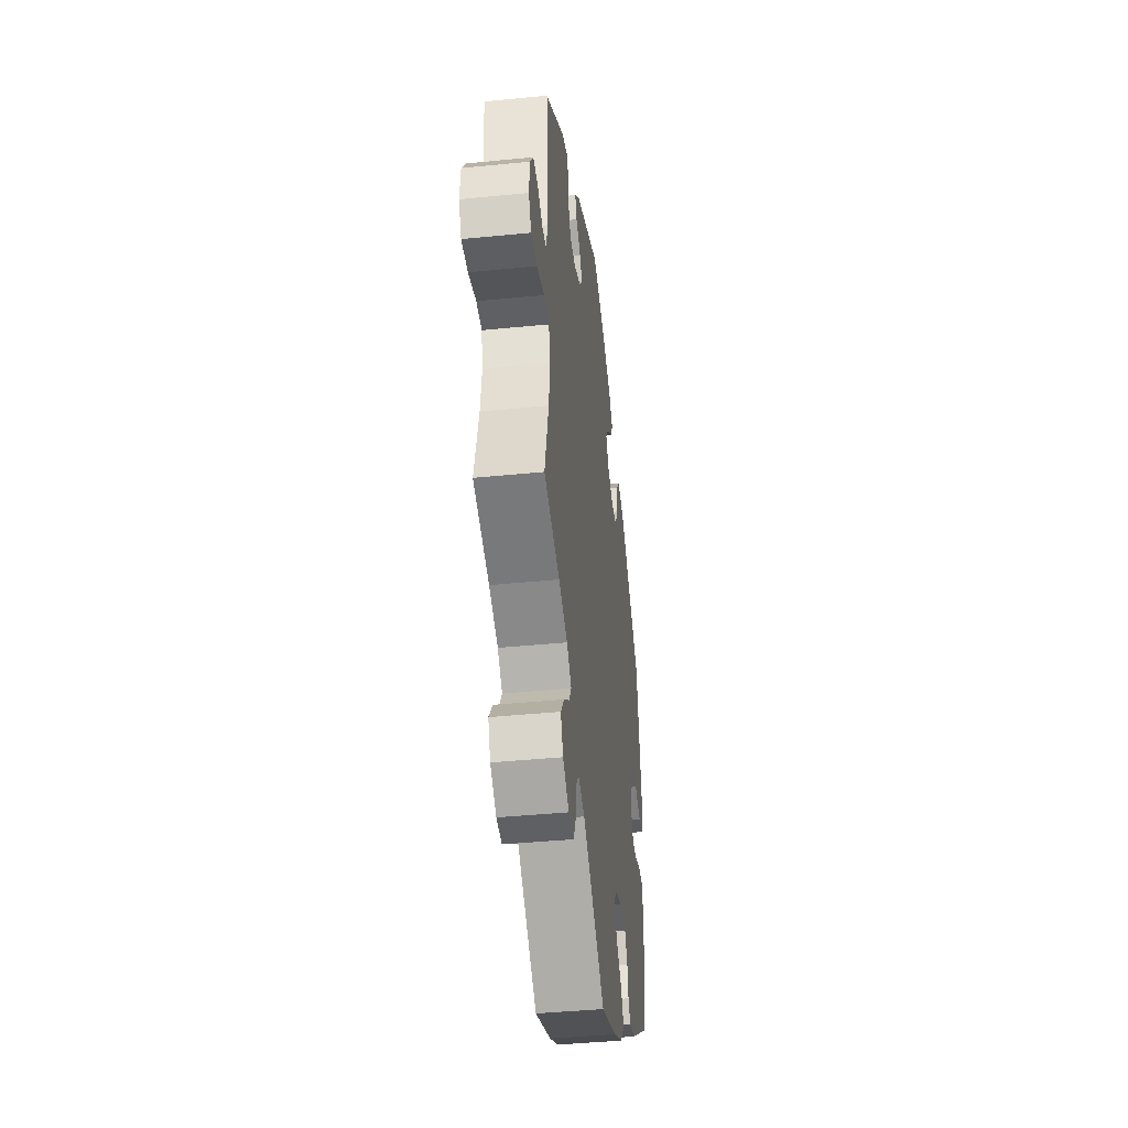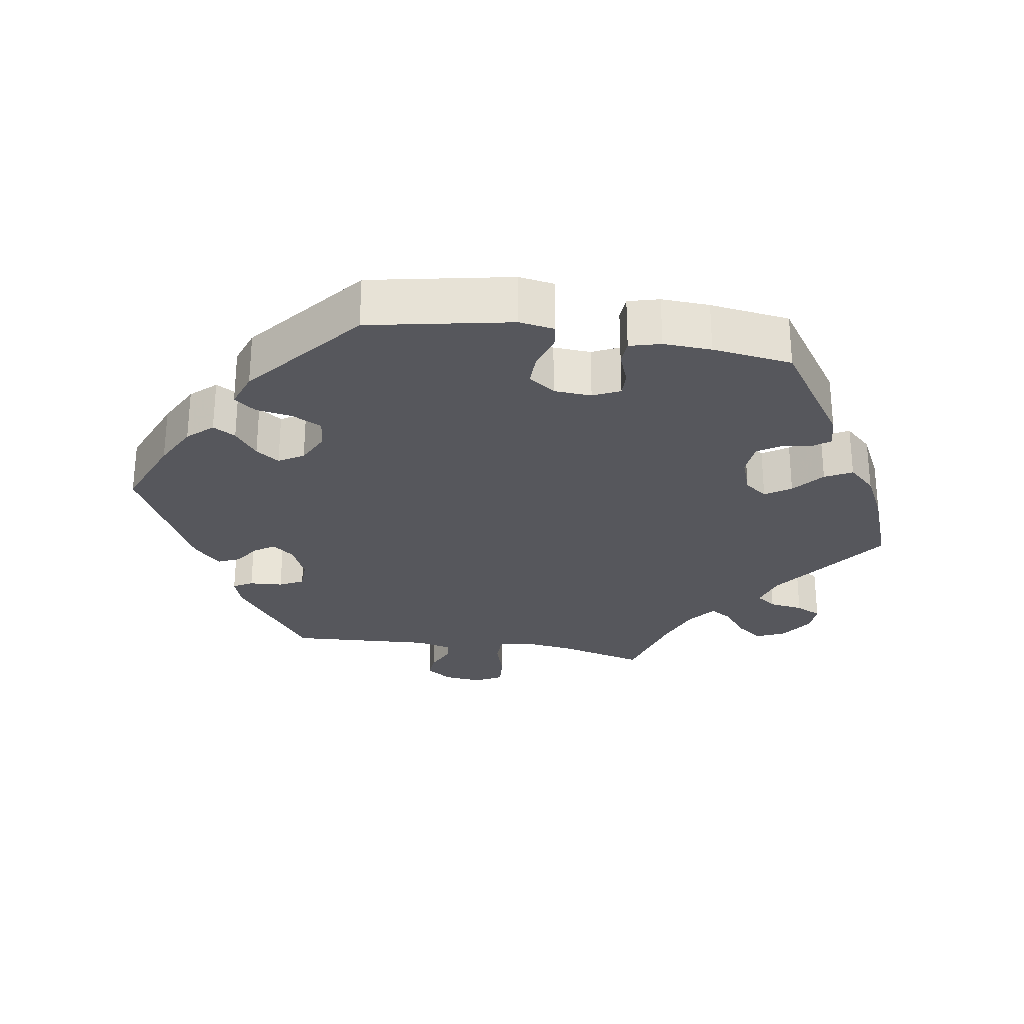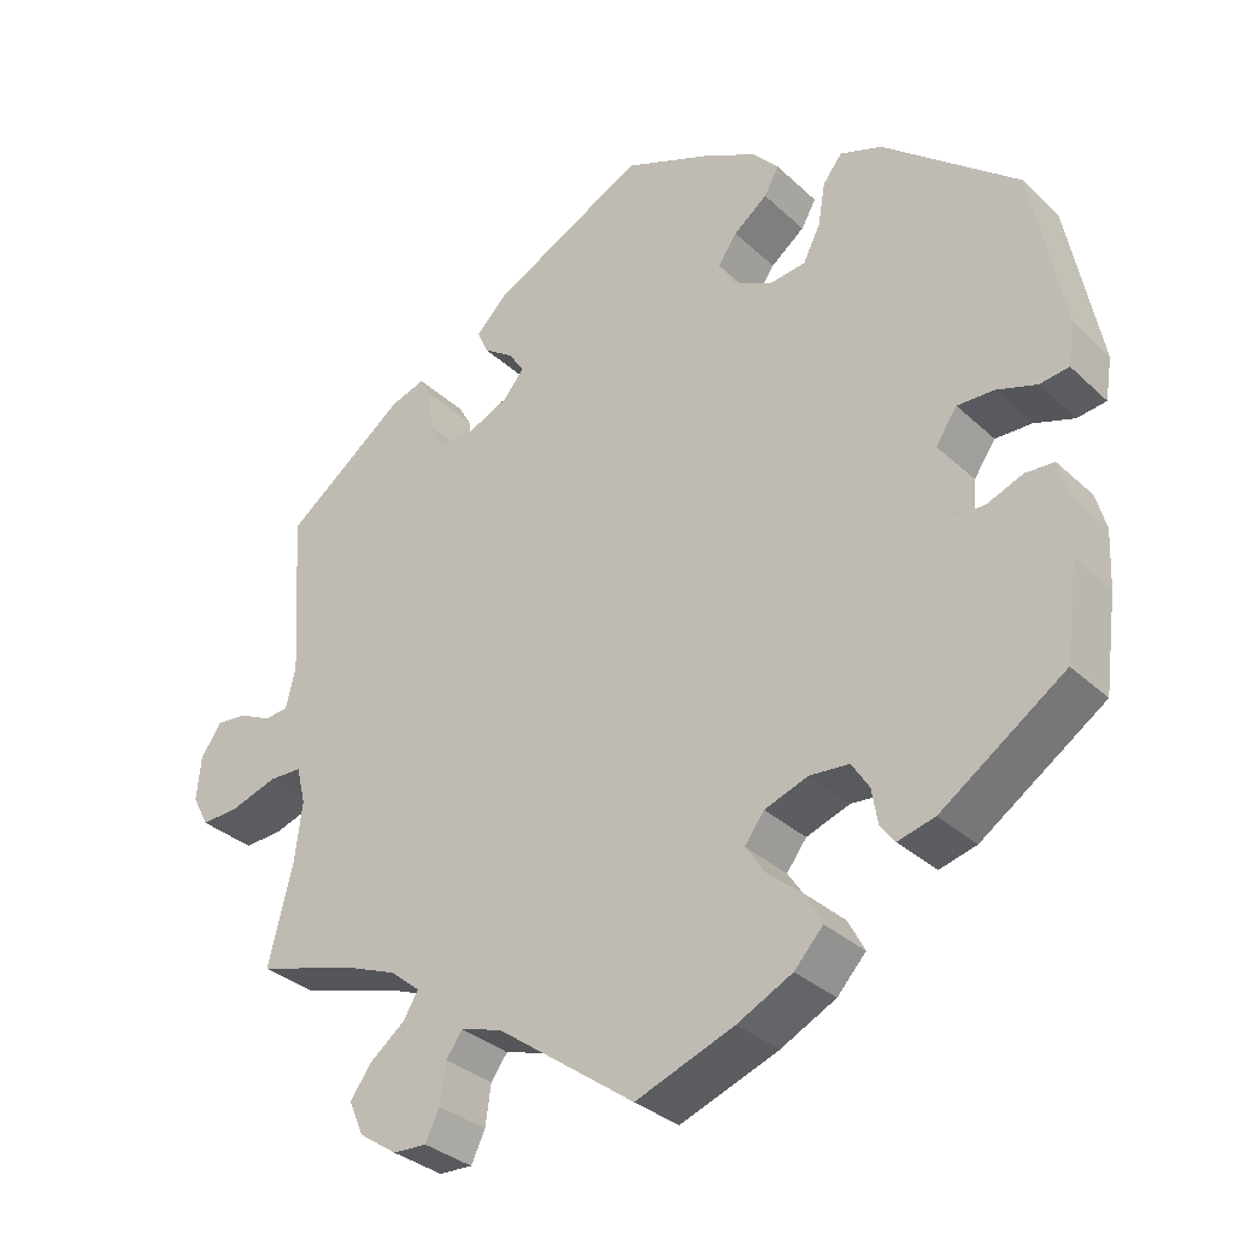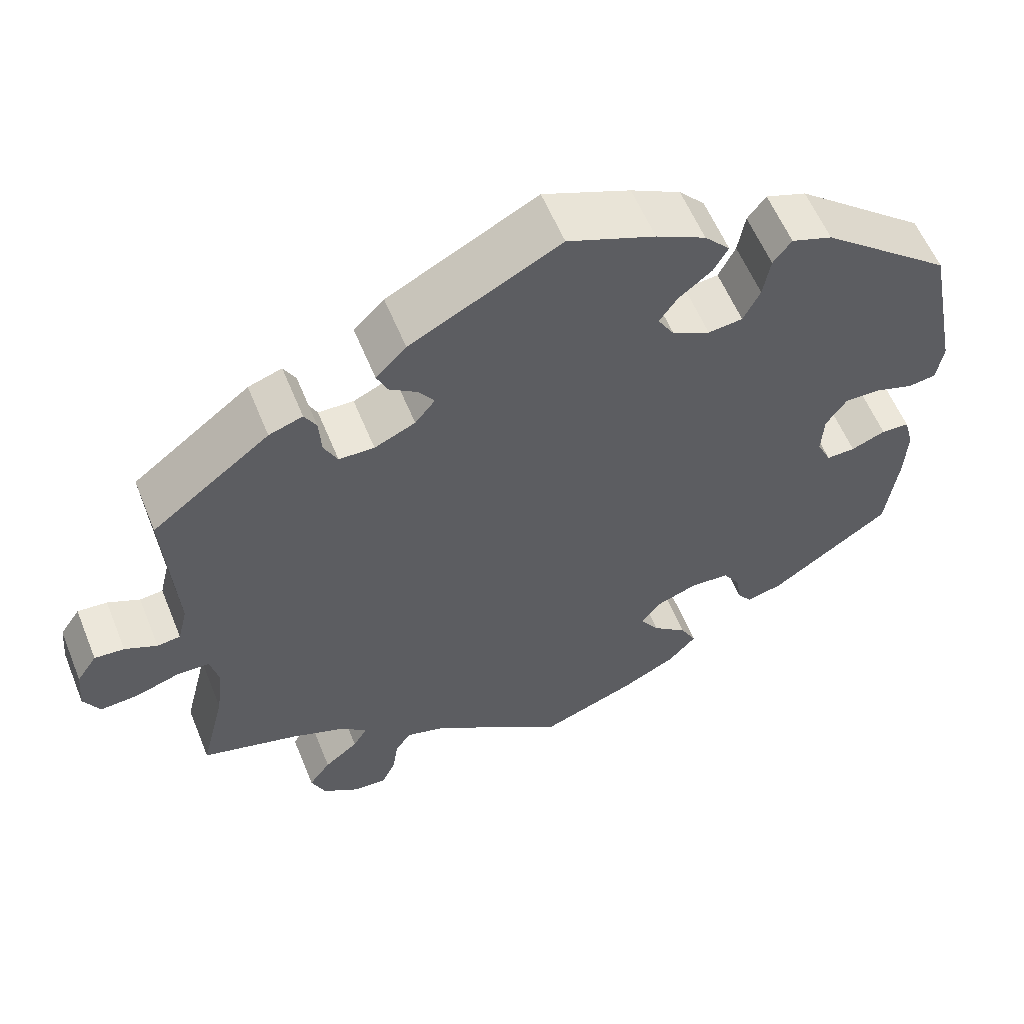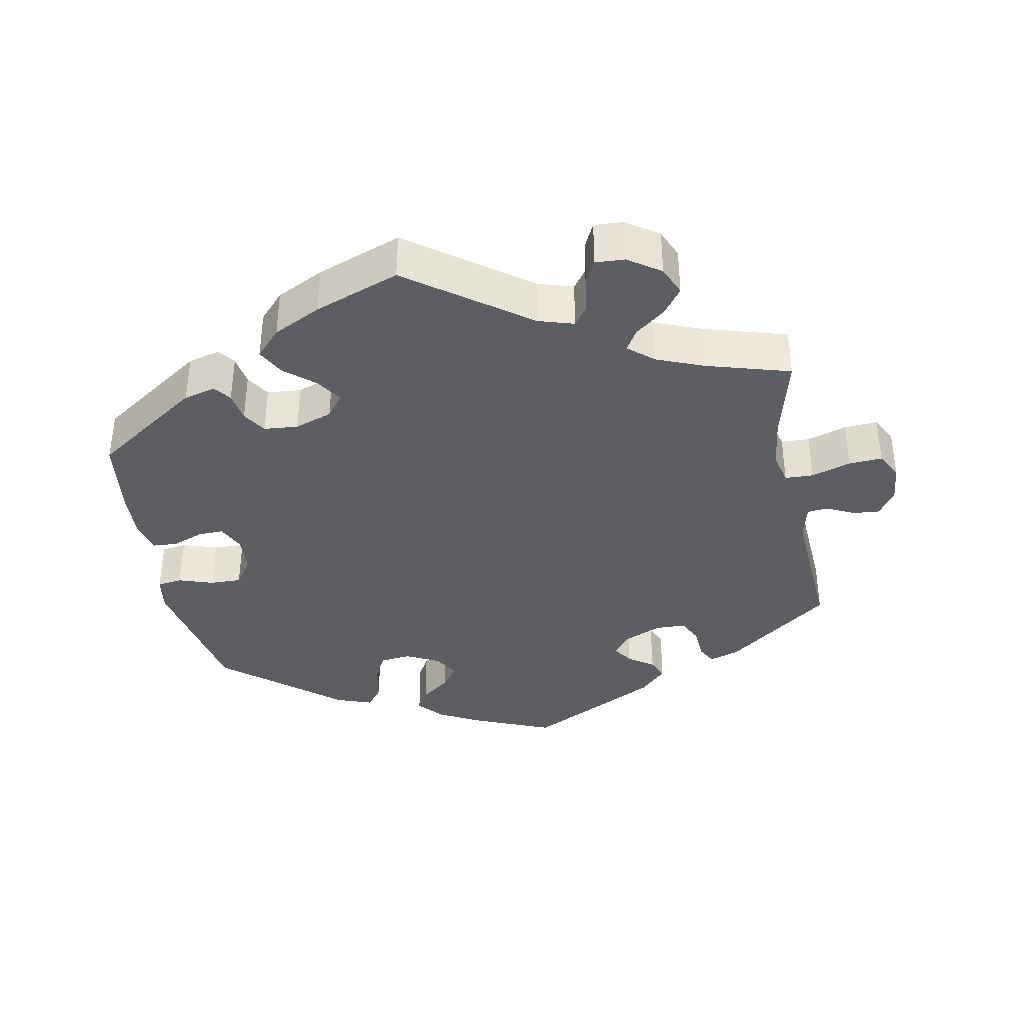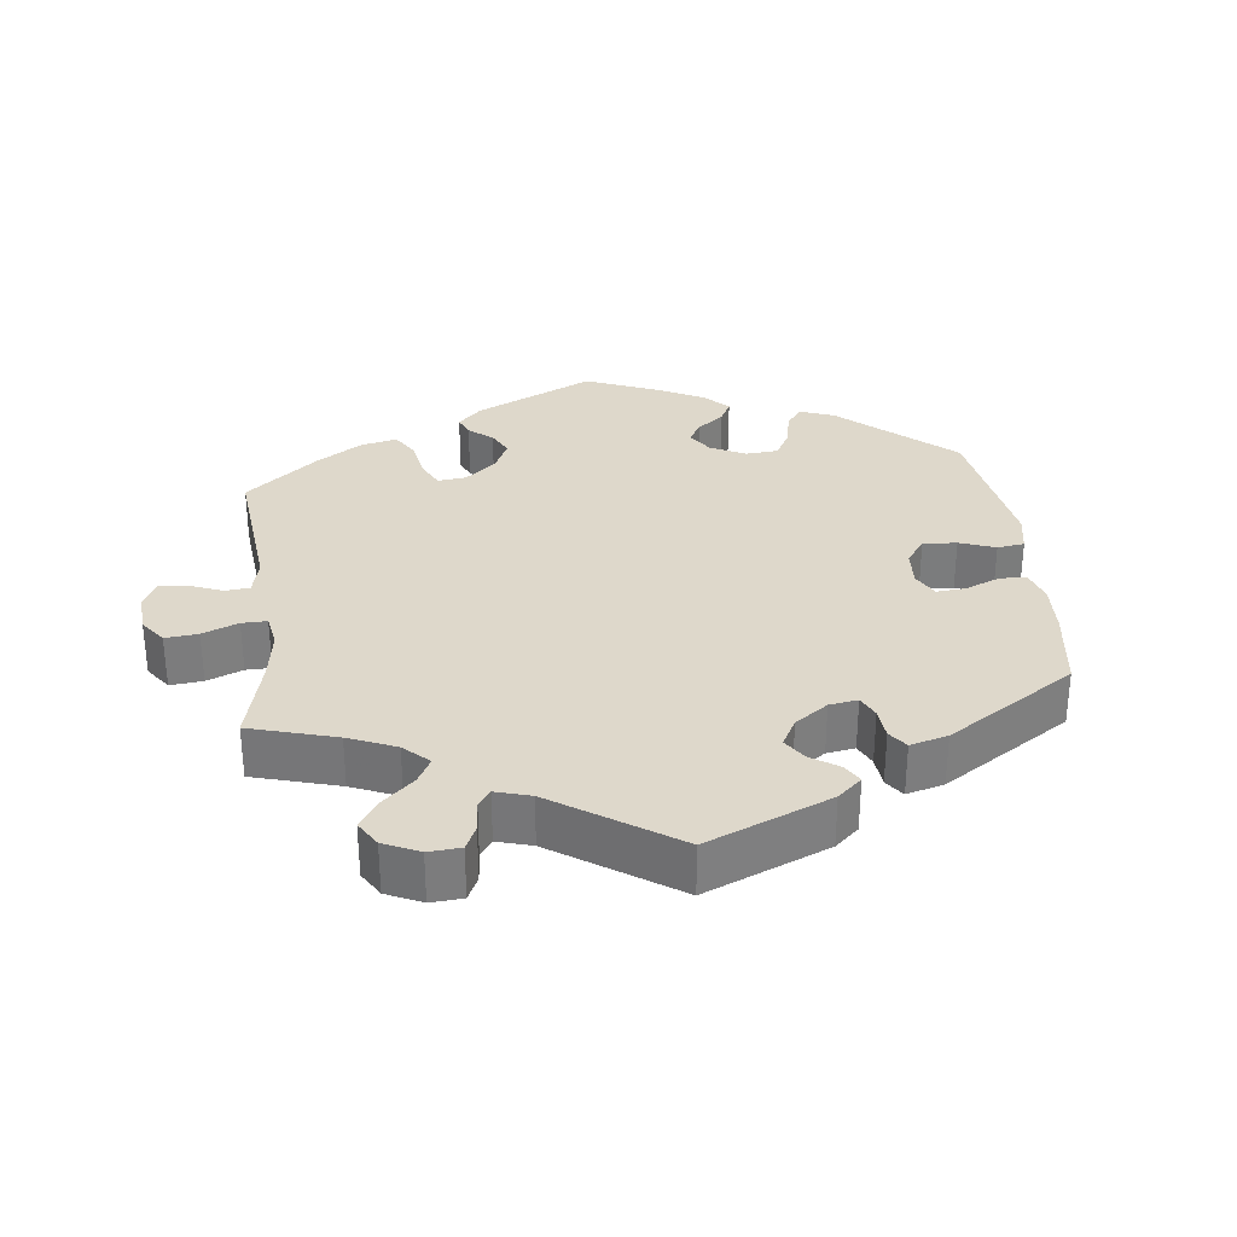
<metadata>
{"format":"obj","ext":"obj","renderer":"f3d","projection":"perspective","resolution":1024,"background":"white","views":[{"elev":-42.0,"azim":-83.2,"up":"+Z"},{"elev":-27.6,"azim":80.7,"up":"+Y"},{"elev":-32.6,"azim":38.2,"up":"+Z"},{"elev":58.3,"azim":-22.1,"up":"+Z"},{"elev":-37.7,"azim":-169.4,"up":"+Y"},{"elev":31.6,"azim":-66.7,"up":"+Y"}]}
</metadata>
<code>
v -0.168 0.07 -0.456
v -0.218 0.07 -0.441
v -0.238 0.07 -0.469
v -0.245 0.07 -0.517
v -0.262 0.07 -0.553
v -0.303 0.07 -0.551
v -0.349 0.07 -0.52
v -0.367 0.07 -0.479
v -0.34 0.07 -0.442
v -0.298 0.07 -0.409
v -0.28 0.07 -0.379
v -0.316 0.07 -0.349
v -0.382 0.07 -0.323
v -0.501 0.07 -0.289
v -0.471 0.07 -0.168
v -0.462 0.07 -0.097
v -0.473 0.07 -0.051
v -0.513 0.07 -0.05
v -0.569 0.07 -0.068
v -0.616 0.07 -0.071
v -0.636 0.07 -0.034
v -0.631 0.07 0.02
v -0.606 0.07 0.057
v -0.569 0.07 0.054
v -0.529 0.07 0.035
v -0.5 0.07 0.038
v -0.488 0.07 0.087
v -0.501 0.07 0.289
v -0.354 0.07 0.401
v -0.312 0.07 0.415
v -0.297 0.07 0.388
v -0.294 0.07 0.341
v -0.277 0.07 0.307
v -0.233 0.07 0.306
v -0.182 0.07 0.329
v -0.157 0.07 0.36
v -0.176 0.07 0.388
v -0.212 0.07 0.413
v -0.225 0.07 0.443
v -0.187 0.07 0.481
v 0 0.07 0.578
v 0.109 0.07 0.534
v 0.171 0.07 0.502
v 0.203 0.07 0.467
v 0.185 0.07 0.435
v 0.144 0.07 0.403
v 0.121 0.07 0.37
v 0.142 0.07 0.335
v 0.189 0.07 0.312
v 0.232 0.07 0.317
v 0.253 0.07 0.359
v 0.262 0.07 0.411
v 0.285 0.07 0.441
v 0.336 0.07 0.423
v 0.5 0.07 0.289
v 0.54 0.07 0.088
v 0.532 0.07 0.038
v 0.497 0.07 0.033
v 0.448 0.07 0.049
v 0.404 0.07 0.05
v 0.378 0.07 0.012
v 0.375 0.07 -0.041
v 0.393 0.07 -0.079
v 0.429 0.07 -0.078
v 0.472 0.07 -0.061
v 0.507 0.07 -0.063
v 0.519 0.07 -0.107
v 0.516 0.07 -0.175
v 0.501 0.07 -0.288
v 0.351 0.07 -0.391
v 0.306 0.07 -0.403
v 0.288 0.07 -0.379
v 0.281 0.07 -0.337
v 0.26 0.07 -0.304
v 0.212 0.07 -0.3
v 0.159 0.07 -0.319
v 0.135 0.07 -0.351
v 0.159 0.07 -0.387
v 0.202 0.07 -0.423
v 0.222 0.07 -0.461
v 0.187 0.07 -0.499
v 0.12 0.07 -0.533
v 0 0.07 -0.578
v -0.168 0 -0.456
v -0.218 0 -0.441
v -0.238 0 -0.469
v -0.245 0 -0.517
v -0.262 0 -0.553
v -0.303 0 -0.551
v -0.349 0 -0.52
v -0.367 0 -0.479
v -0.34 0 -0.442
v -0.298 0 -0.409
v -0.28 0 -0.379
v -0.316 0 -0.349
v -0.382 0 -0.323
v -0.501 0 -0.289
v -0.471 0 -0.168
v -0.462 0 -0.097
v -0.473 0 -0.051
v -0.513 0 -0.05
v -0.569 0 -0.068
v -0.616 0 -0.071
v -0.636 0 -0.034
v -0.631 0 0.02
v -0.606 0 0.057
v -0.569 0 0.054
v -0.529 0 0.035
v -0.5 0 0.038
v -0.488 0 0.087
v -0.501 0 0.289
v -0.354 0 0.401
v -0.312 0 0.415
v -0.297 0 0.388
v -0.294 0 0.341
v -0.277 0 0.307
v -0.233 0 0.306
v -0.182 0 0.329
v -0.157 0 0.36
v -0.176 0 0.388
v -0.212 0 0.413
v -0.225 0 0.443
v -0.187 0 0.481
v 0 0 0.578
v 0.109 0 0.534
v 0.171 0 0.502
v 0.203 0 0.467
v 0.185 0 0.435
v 0.144 0 0.403
v 0.121 0 0.37
v 0.142 0 0.335
v 0.189 0 0.312
v 0.232 0 0.317
v 0.253 0 0.359
v 0.262 0 0.411
v 0.285 0 0.441
v 0.336 0 0.423
v 0.5 0 0.289
v 0.54 0 0.088
v 0.532 0 0.038
v 0.497 0 0.033
v 0.448 0 0.049
v 0.404 0 0.05
v 0.378 0 0.012
v 0.375 0 -0.041
v 0.393 0 -0.079
v 0.429 0 -0.078
v 0.472 0 -0.061
v 0.507 0 -0.063
v 0.519 0 -0.107
v 0.516 0 -0.175
v 0.501 0 -0.288
v 0.351 0 -0.391
v 0.306 0 -0.403
v 0.288 0 -0.379
v 0.281 0 -0.337
v 0.26 0 -0.304
v 0.212 0 -0.3
v 0.159 0 -0.319
v 0.135 0 -0.351
v 0.159 0 -0.387
v 0.202 0 -0.423
v 0.222 0 -0.461
v 0.187 0 -0.499
v 0.12 0 -0.533
v 0 0 -0.578
f 82 83 1
f 81 82 1 2
f 78 79 80 81
f 77 78 81 2
f 76 77 2
f 75 76 2
f 70 71 72 73
f 70 73 74
f 69 70 74
f 68 69 74 75
f 64 65 66 67
f 63 64 67 68
f 56 57 58 59
f 56 59 60
f 55 56 60
f 54 55 60 61
f 51 52 53 54
f 50 51 54 61
f 43 44 45 46
f 43 46 47
f 42 43 47
f 41 42 47
f 40 41 47
f 37 38 39 40
f 36 37 40 47
f 35 36 47 48
f 29 30 31 32
f 27 28 29 32
f 26 27 32 33
f 22 23 24 25
f 22 25 26
f 21 22 26
f 18 19 20 21
f 17 18 21 26
f 13 14 15
f 12 13 15 16
f 11 12 16 17
f 7 8 9 10
f 7 10 11
f 6 7 11
f 3 4 5 6
f 2 3 6 11
f 63 68 75 2
f 49 50 61 62
f 34 35 48 49
f 34 49 62 63
f 26 33 34 63
f 17 26 63
f 2 11 17 63
f 84 166 165
f 85 84 165 164
f 164 163 162 161
f 85 164 161 160
f 85 160 159
f 85 159 158
f 156 155 154 153
f 157 156 153
f 157 153 152
f 158 157 152 151
f 150 149 148 147
f 151 150 147 146
f 142 141 140 139
f 143 142 139
f 143 139 138
f 144 143 138 137
f 137 136 135 134
f 144 137 134 133
f 129 128 127 126
f 130 129 126
f 130 126 125
f 130 125 124
f 130 124 123
f 123 122 121 120
f 130 123 120 119
f 131 130 119 118
f 115 114 113 112
f 115 112 111 110
f 116 115 110 109
f 108 107 106 105
f 109 108 105
f 109 105 104
f 104 103 102 101
f 109 104 101 100
f 98 97 96
f 99 98 96 95
f 100 99 95 94
f 93 92 91 90
f 94 93 90
f 94 90 89
f 89 88 87 86
f 94 89 86 85
f 85 158 151 146
f 145 144 133 132
f 132 131 118 117
f 146 145 132 117
f 146 117 116 109
f 146 109 100
f 146 100 94 85
f 1 84 85 2
f 2 85 86 3
f 3 86 87 4
f 4 87 88 5
f 5 88 89 6
f 6 89 90 7
f 7 90 91 8
f 8 91 92 9
f 9 92 93 10
f 10 93 94 11
f 11 94 95 12
f 12 95 96 13
f 13 96 97 14
f 14 97 98 15
f 15 98 99 16
f 16 99 100 17
f 17 100 101 18
f 18 101 102 19
f 19 102 103 20
f 20 103 104 21
f 21 104 105 22
f 22 105 106 23
f 23 106 107 24
f 24 107 108 25
f 25 108 109 26
f 26 109 110 27
f 27 110 111 28
f 28 111 112 29
f 29 112 113 30
f 30 113 114 31
f 31 114 115 32
f 32 115 116 33
f 33 116 117 34
f 34 117 118 35
f 35 118 119 36
f 36 119 120 37
f 37 120 121 38
f 38 121 122 39
f 39 122 123 40
f 40 123 124 41
f 41 124 125 42
f 42 125 126 43
f 43 126 127 44
f 44 127 128 45
f 45 128 129 46
f 46 129 130 47
f 47 130 131 48
f 48 131 132 49
f 49 132 133 50
f 50 133 134 51
f 51 134 135 52
f 52 135 136 53
f 53 136 137 54
f 54 137 138 55
f 55 138 139 56
f 56 139 140 57
f 57 140 141 58
f 58 141 142 59
f 59 142 143 60
f 60 143 144 61
f 61 144 145 62
f 62 145 146 63
f 63 146 147 64
f 64 147 148 65
f 65 148 149 66
f 66 149 150 67
f 67 150 151 68
f 68 151 152 69
f 69 152 153 70
f 70 153 154 71
f 71 154 155 72
f 72 155 156 73
f 73 156 157 74
f 74 157 158 75
f 75 158 159 76
f 76 159 160 77
f 77 160 161 78
f 78 161 162 79
f 79 162 163 80
f 80 163 164 81
f 81 164 165 82
f 82 165 166 83
f 83 166 84 1

</code>
